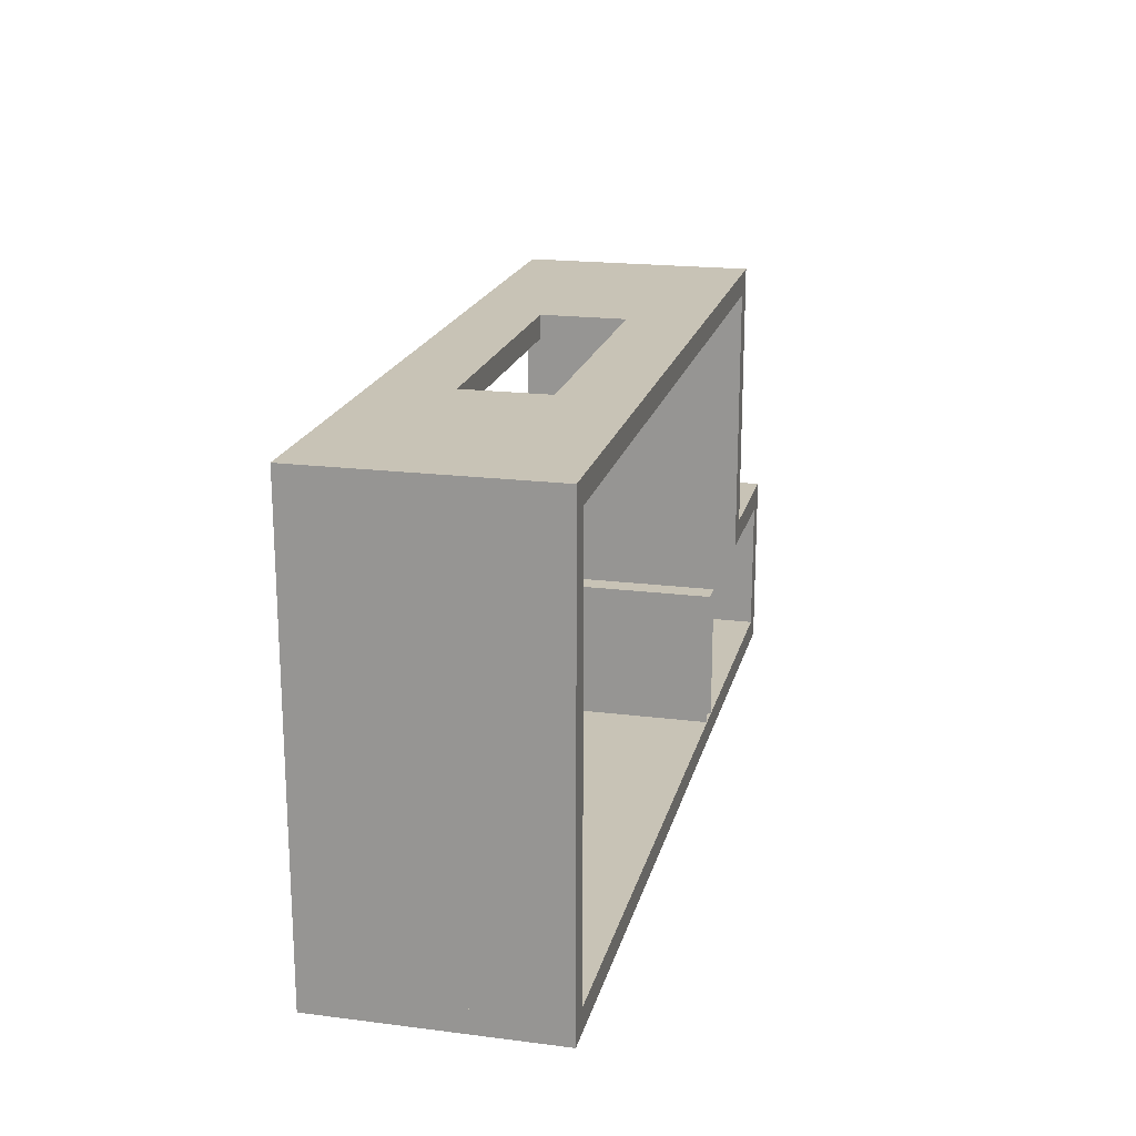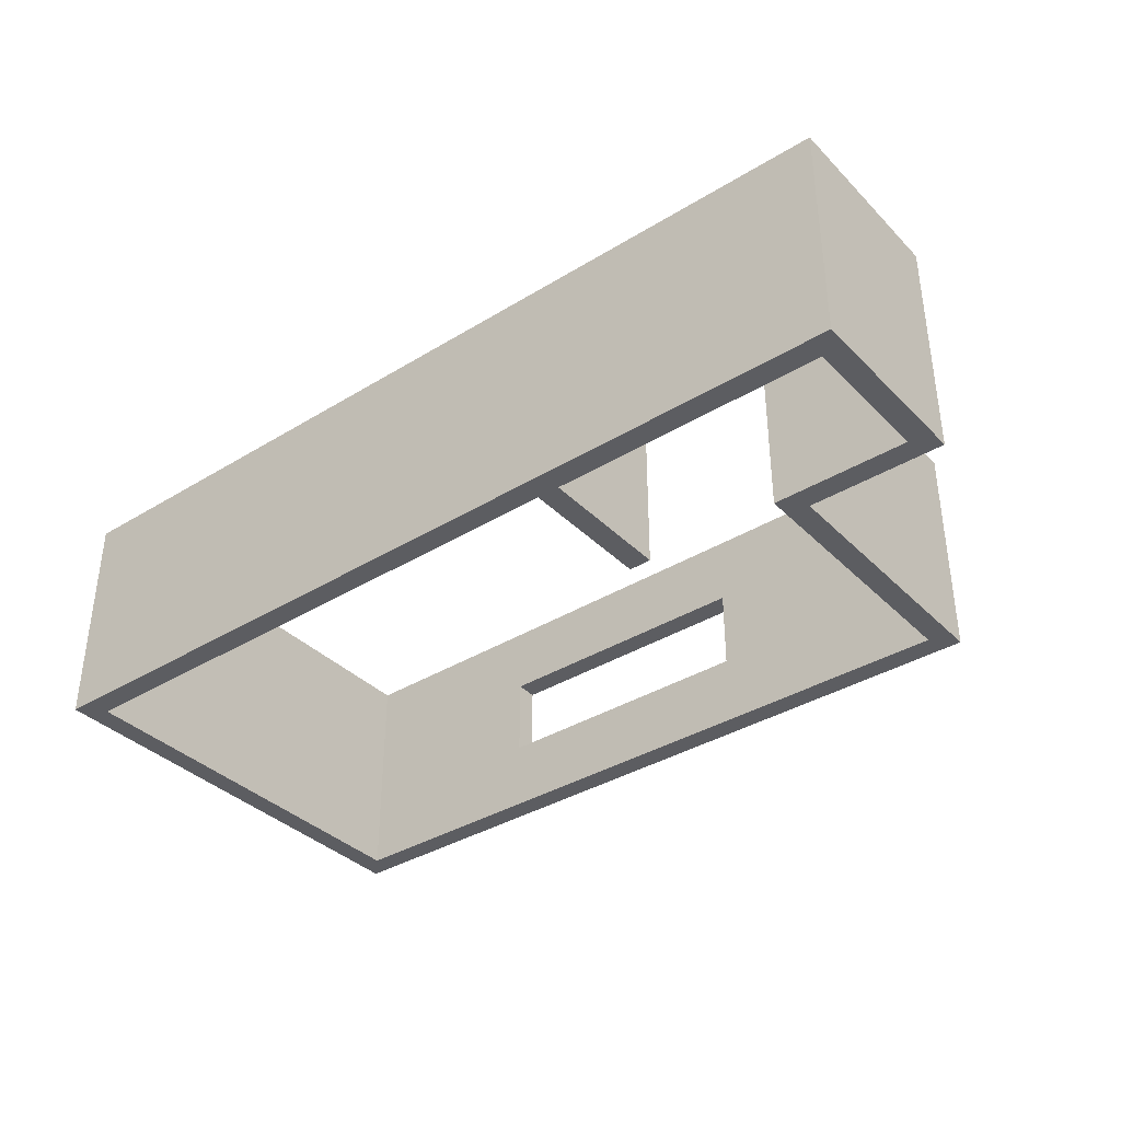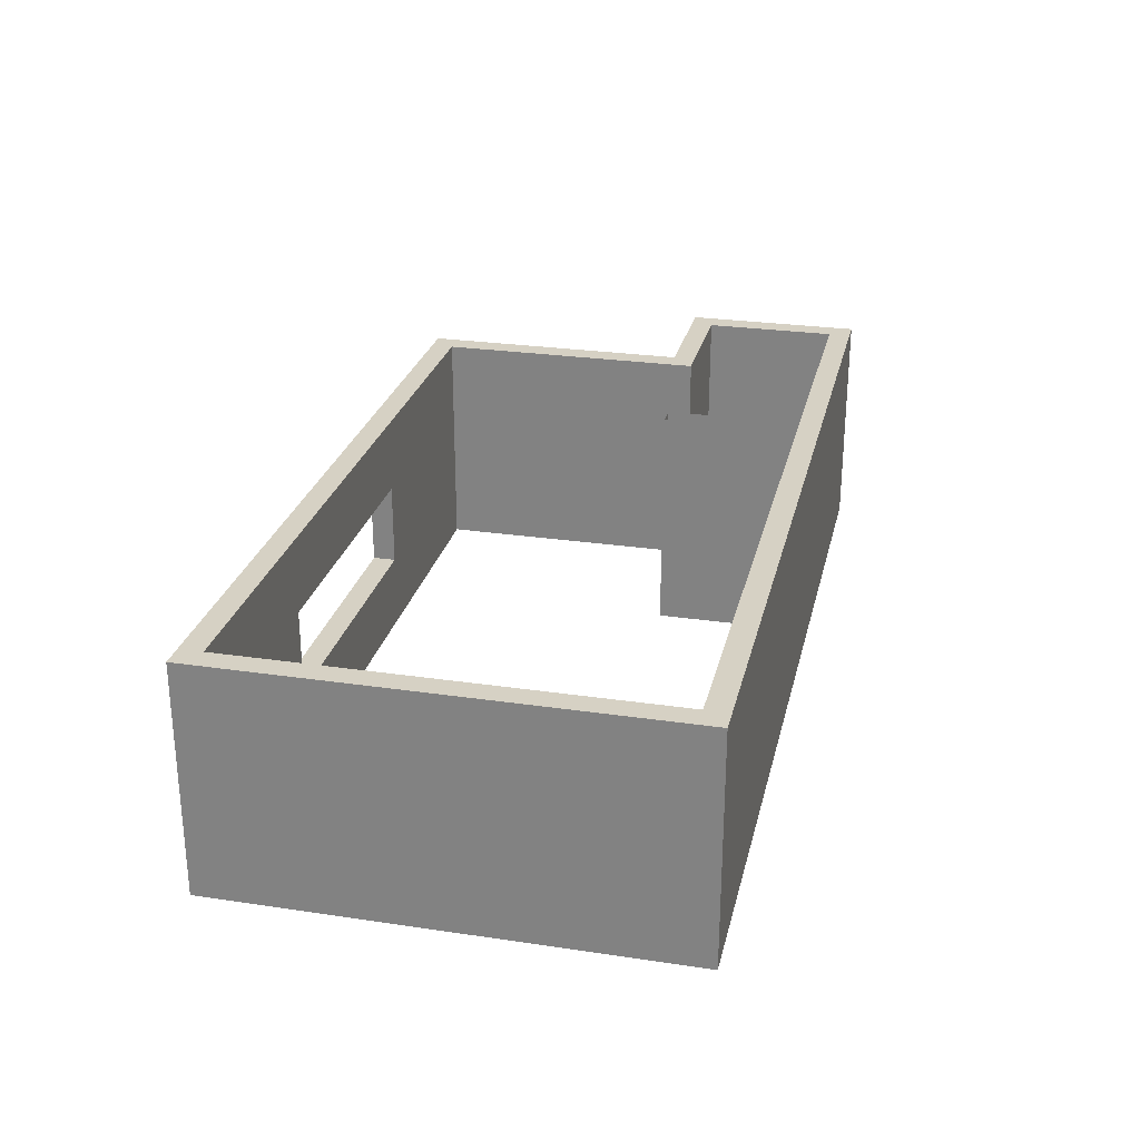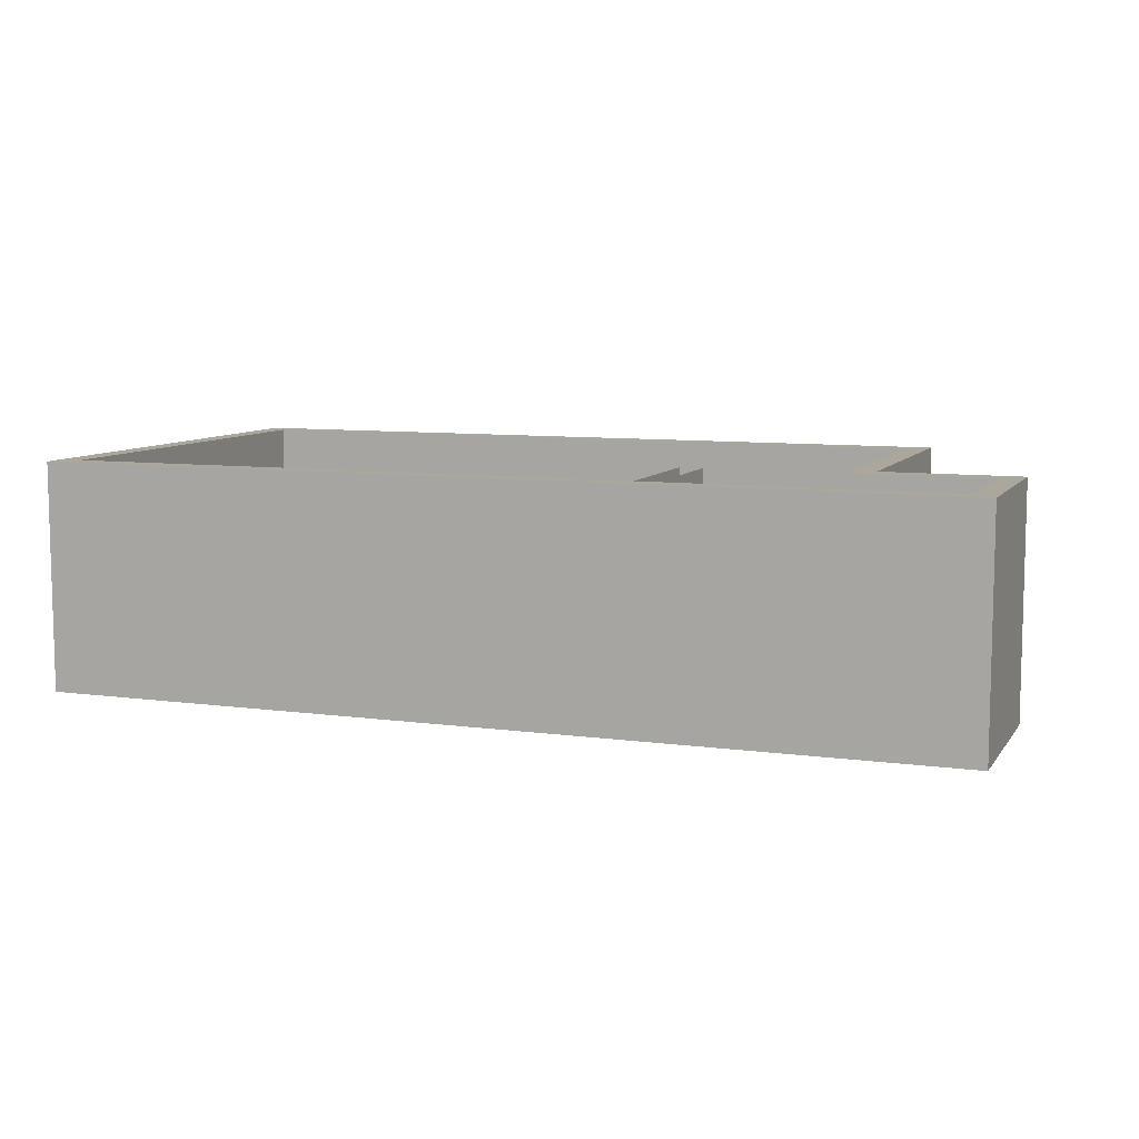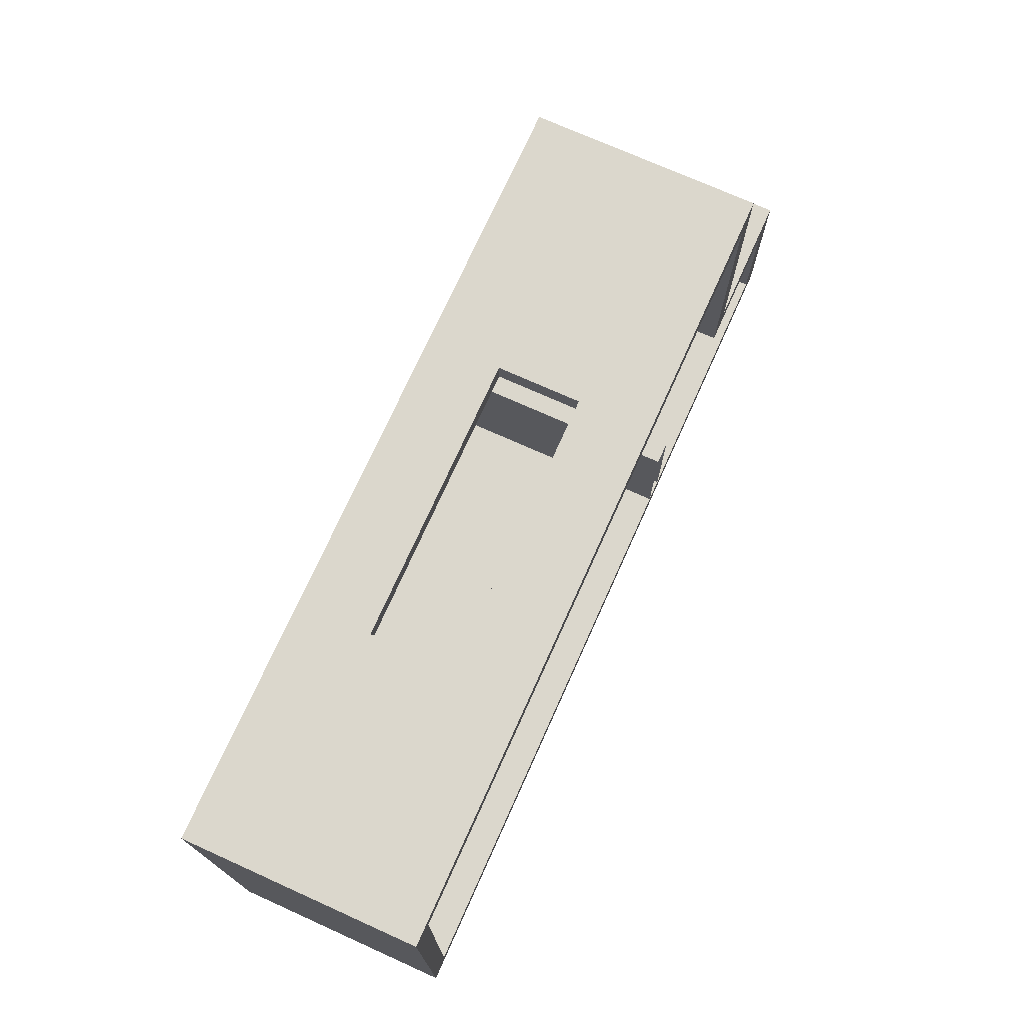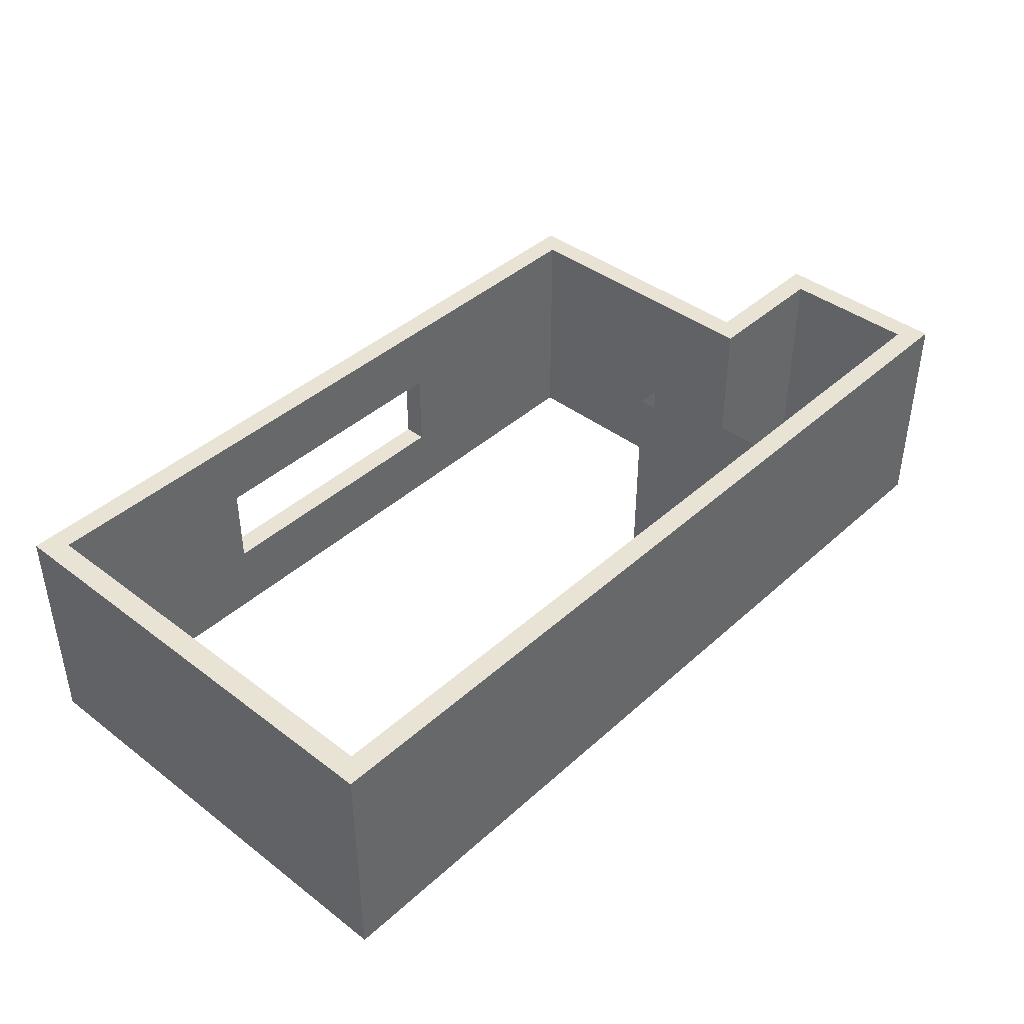
<metadata>
{"format":"obj","ext":"obj","renderer":"f3d","projection":"perspective","resolution":1024,"background":"white","views":[{"elev":19.4,"azim":103.3,"up":"+Z"},{"elev":-36.8,"azim":-141.7,"up":"+Y"},{"elev":26.6,"azim":103.0,"up":"+Y"},{"elev":8.4,"azim":-159.5,"up":"+Y"},{"elev":73.1,"azim":114.2,"up":"+Z"},{"elev":41.3,"azim":132.6,"up":"+Y"}]}
</metadata>
<code>
o parede_1
v 23.37 5.07 -10.15
v 23.37 -4.93 -10.15
v 23.37 5.07 -9.155
v 23.37 -4.93 -9.155
v -15.63 5.07 -10.15
v -15.63 -4.93 -10.15
v -15.63 5.07 -9.155
v -15.63 -4.93 -9.155
v 22.37 5.07 -9.155
v 22.37 -4.93 -9.155
v 23.37 5.07 -9.155
v 23.37 -4.93 -9.155
v 22.37 5.07 8.845
v 22.37 -4.93 8.845
v 23.37 5.07 8.845
v 23.37 -4.93 8.845
v 23.37 5.07 8.845
v 23.37 -4.93 8.845
v 23.37 5.07 9.845
v 23.37 -4.93 9.845
v -9.634 5.07 8.845
v -9.634 -4.93 8.845
v -9.634 5.07 9.845
v -9.634 -4.93 9.845
v 0.8948 -1.739 9.845
v 13.08 -1.739 9.845
v 13.08 1.88 9.845
v 12.84 1.88 9.845
v 0.6565 -1.739 8.845
v 12.84 -1.739 8.845
v 0.8948 1.88 8.845
v 0.6565 1.88 8.845
v 0.6565 -1.739 9.845
v 0.6565 1.88 9.845
v 13.08 -1.739 8.845
v 13.08 1.88 8.845
v -10.63 5.07 -3.155
v -10.63 -4.93 -3.155
v -9.634 5.07 -3.155
v -9.634 -4.93 -3.155
v -10.63 5.07 9.845
v -10.63 -4.93 9.845
v -9.634 5.07 9.845
v -9.634 -4.93 9.845
v -10.63 5.07 -3.155
v -10.63 -4.93 -3.155
v -10.63 5.07 -2.155
v -10.63 -4.93 -2.155
v -15.63 5.07 -3.155
v -15.63 -4.93 -3.155
v -15.63 5.07 -2.155
v -15.63 -4.93 -2.155
v -16.63 5.07 -10.15
v -16.63 -4.93 -10.15
v -15.63 5.07 -10.15
v -15.63 -4.93 -10.15
v -16.63 5.07 -2.155
v -16.63 -4.93 -2.155
v -15.63 5.07 -2.155
v -15.63 -4.93 -2.155
v -3.634 -4.93 -9.155
v -2.634 5.07 -9.155
v -2.634 -4.93 -9.155
v -3.634 5.07 -3.155
v -3.634 -4.93 -3.155
v -2.634 5.07 -3.155
v -2.634 -4.93 -3.155
v -3.634 5.07 -3.155
v -3.634 -4.93 -3.155
v -3.634 5.07 -9.155
v -3.634 -4.93 -9.155
f 5 3 1
f 3 8 4
f 7 6 8
f 2 8 6
f 1 4 2
f 5 2 6
f 5 7 3
f 3 7 8
f 7 5 6
f 2 4 8
f 1 3 4
f 5 1 2
f 13 11 9
f 11 16 12
f 15 14 16
f 10 16 14
f 9 12 10
f 13 10 14
f 13 15 11
f 11 15 16
f 15 13 14
f 10 12 16
f 9 11 12
f 13 9 10
f 21 19 17
f 20 19 26
f 23 22 24
f 18 24 22
f 17 20 18
f 22 21 29
f 21 23 19
f 23 24 34
f 23 21 22
f 18 20 24
f 17 19 20
f 17 18 36
f 26 35 30
f 26 36 35
f 31 36 28
f 29 34 33
f 26 25 20
f 25 24 20
f 19 28 27
f 19 27 26
f 29 30 22
f 30 18 22
f 21 31 32
f 21 32 29
f 34 28 23
f 28 19 23
f 24 25 33
f 24 33 34
f 31 21 17
f 18 30 35
f 36 31 17
f 18 35 36
f 30 29 25
f 29 33 25
f 25 26 30
f 26 27 36
f 36 27 28
f 28 34 31
f 34 32 31
f 29 32 34
f 41 39 37
f 39 44 40
f 43 42 44
f 38 44 42
f 37 40 38
f 41 38 42
f 41 43 39
f 39 43 44
f 43 41 42
f 38 40 44
f 37 39 40
f 41 37 38
f 49 47 45
f 47 52 48
f 51 50 52
f 46 52 50
f 45 48 46
f 49 46 50
f 49 51 47
f 47 51 52
f 51 49 50
f 46 48 52
f 45 47 48
f 49 45 46
f 57 55 53
f 55 60 56
f 59 58 60
f 54 60 58
f 53 56 54
f 57 54 58
f 57 59 55
f 55 59 60
f 59 57 58
f 54 56 60
f 53 55 56
f 57 53 54
f 62 67 63
f 66 65 67
f 61 67 65
f 62 66 67
f 66 64 65
f 61 63 67
f 70 69 68
f 70 71 69

</code>
